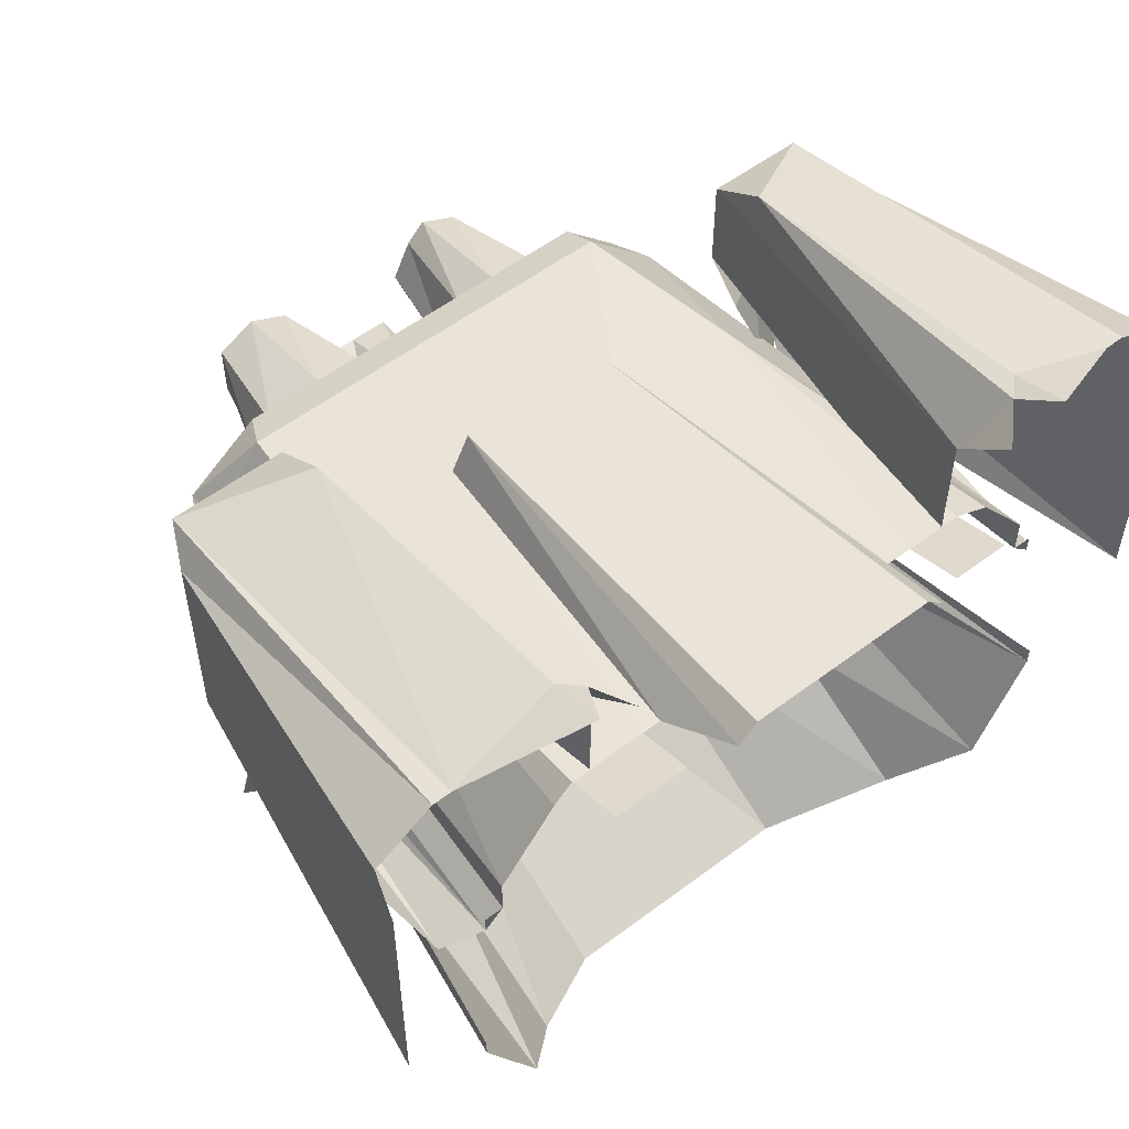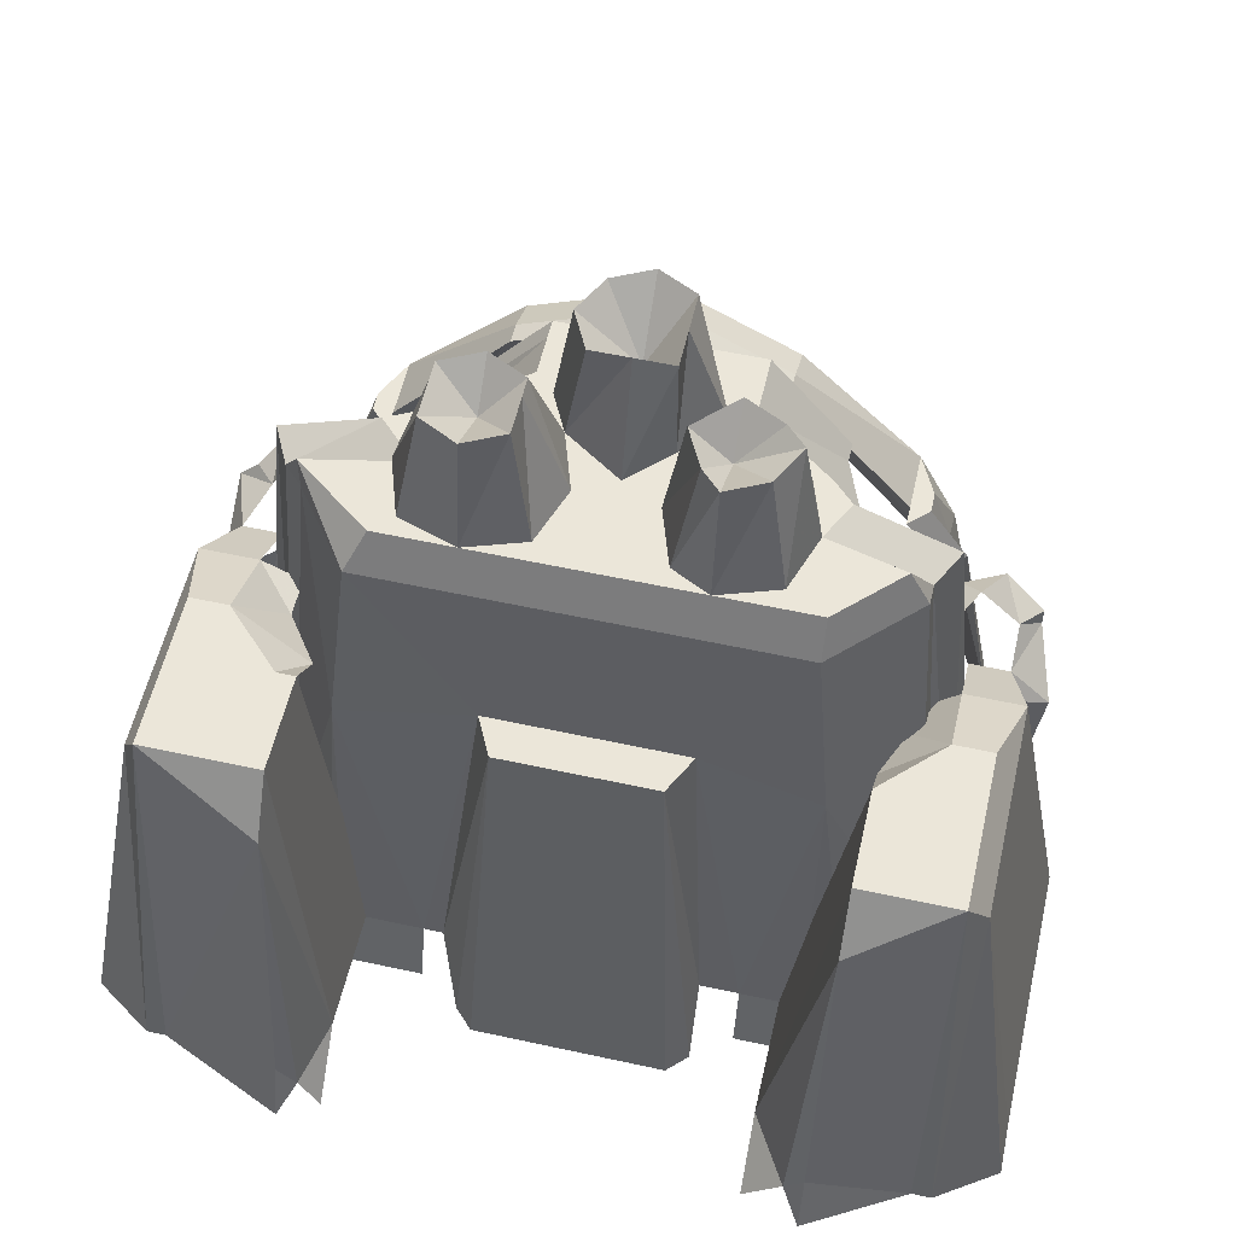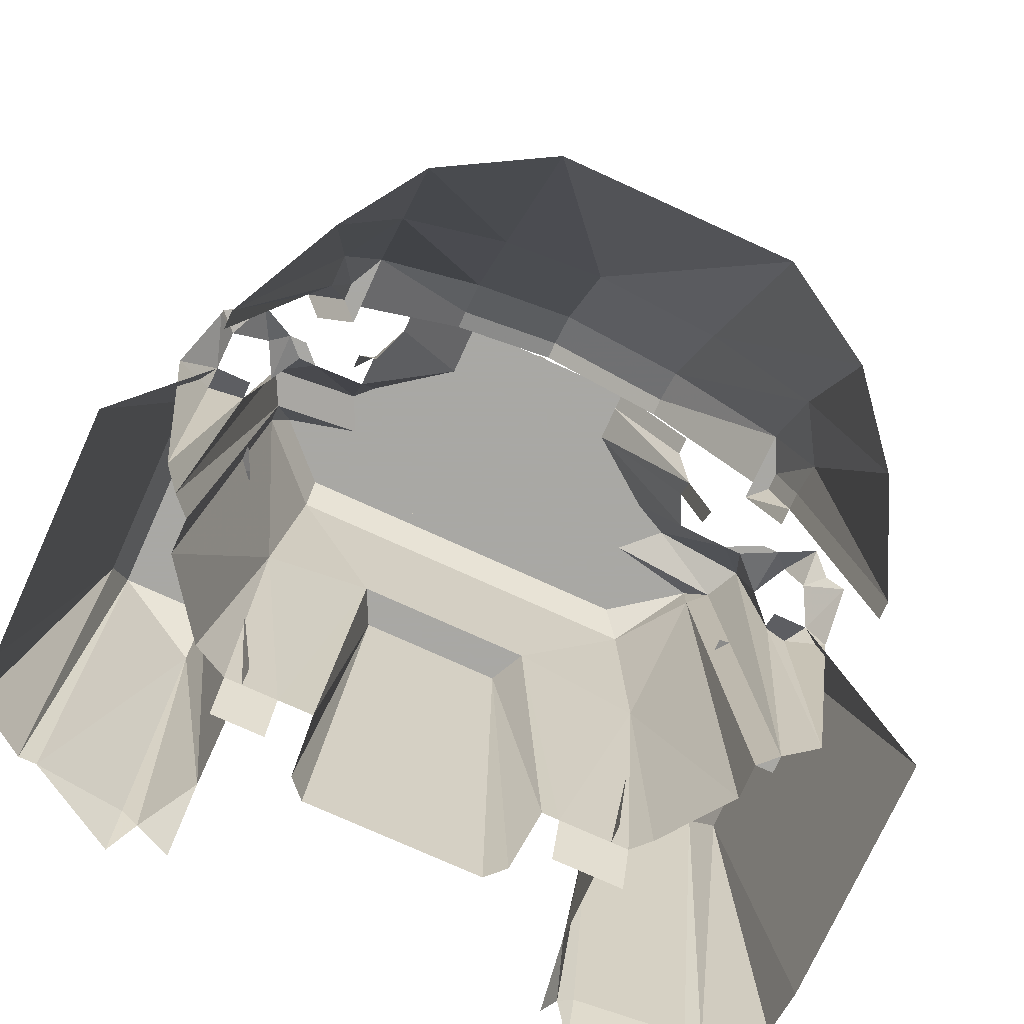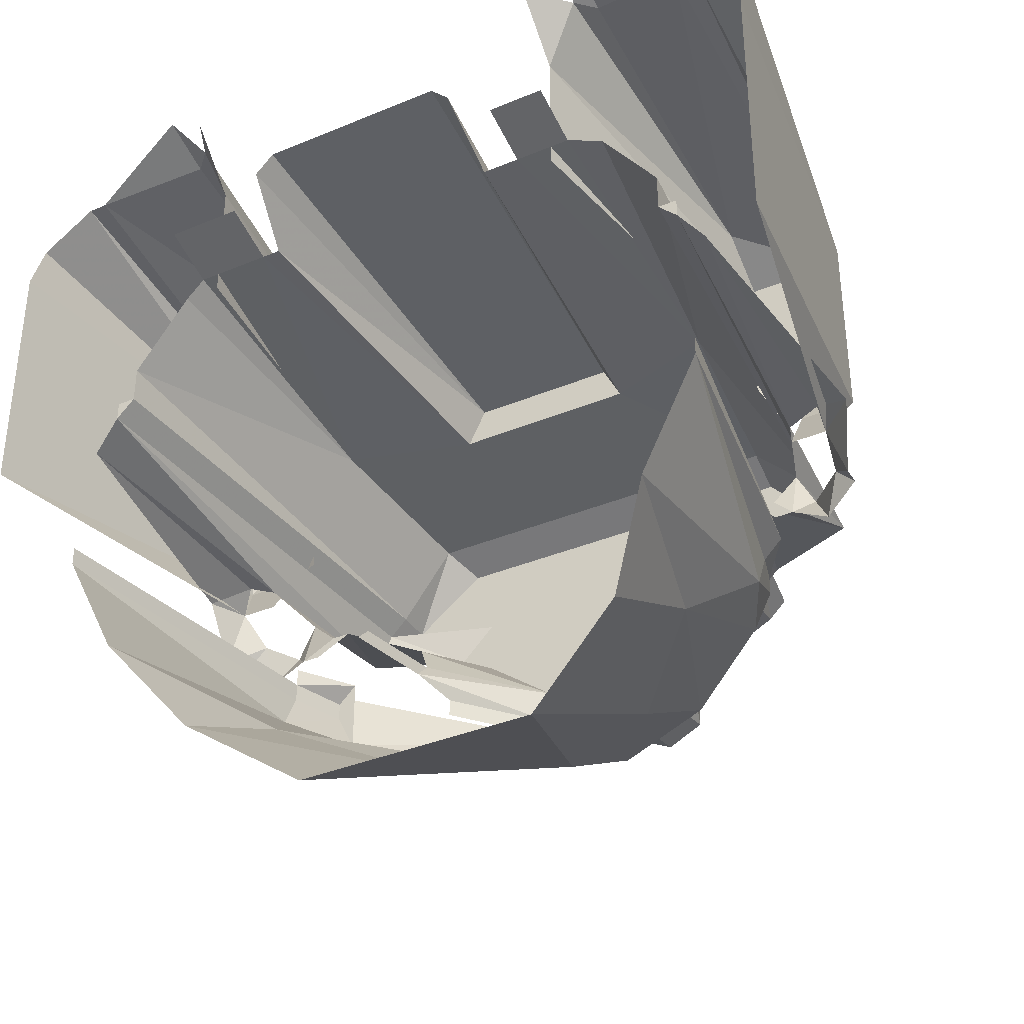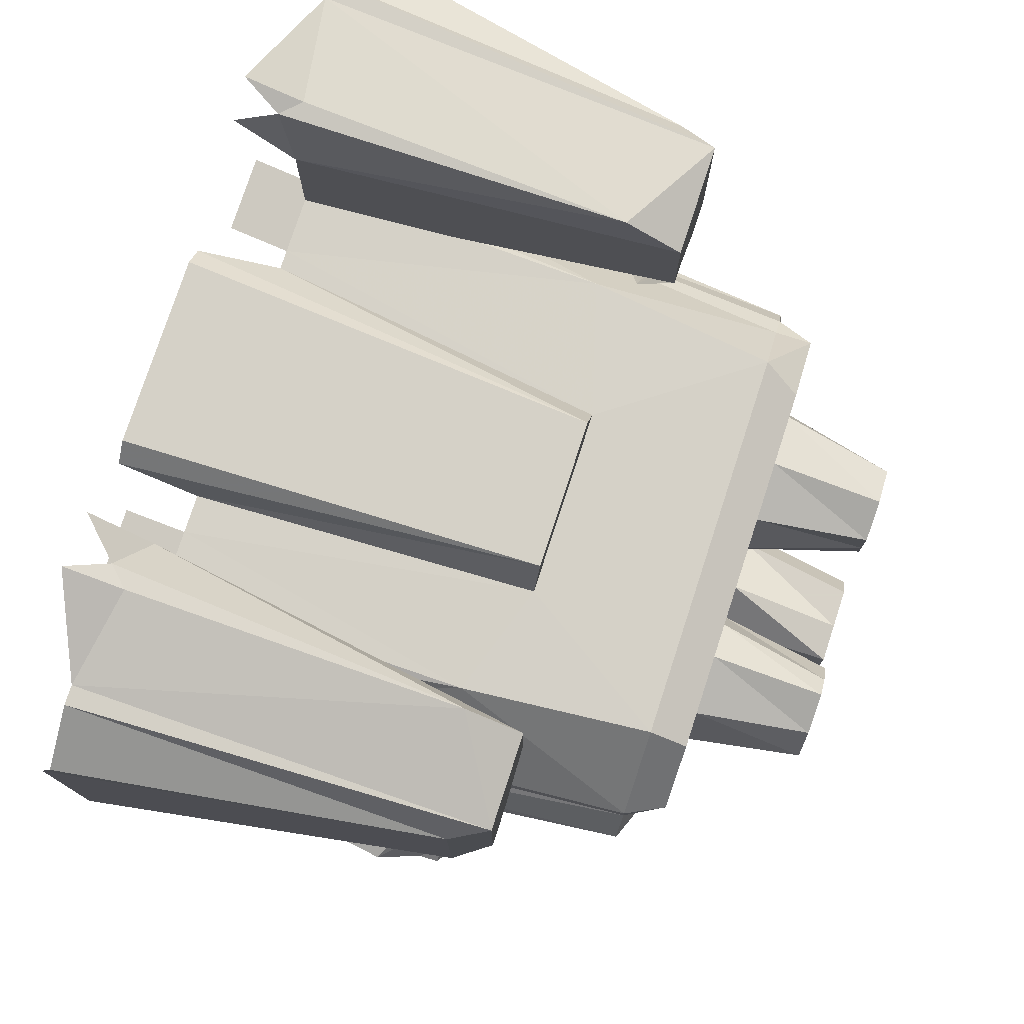
<metadata>
{"format":"obj","ext":"obj","renderer":"f3d","projection":"perspective","resolution":1024,"background":"white","views":[{"elev":55.1,"azim":141.5,"up":"+Y"},{"elev":56.2,"azim":-167.1,"up":"+Z"},{"elev":-75.0,"azim":-24.5,"up":"+Z"},{"elev":-36.1,"azim":-151.4,"up":"+Y"},{"elev":77.3,"azim":-71.9,"up":"+Y"}]}
</metadata>
<code>
g mbg001_phase001_rifle_04_b_skin
v 38.01 5.382 4.748
v 37.88 5.337 3.978
v 37.88 5.382 3.978
v 38.06 5.337 4.748
v 38.06 5.246 4.703
v 37.92 5.246 3.978
v 38.01 5.065 3.978
v 38.15 5.065 4.476
v 38.15 4.884 4.114
v 38.42 5.065 4.838
v 38.42 4.748 4.25
v 38.69 5.065 4.974
v 38.69 4.748 4.25
v 39.01 4.748 4.25
v 39.01 5.065 4.838
v 39.23 4.884 4.114
v 38.69 5.246 5.291
v 38.42 5.246 5.156
v 38.15 5.246 4.884
v 39.23 5.065 4.476
v 39.37 5.065 3.978
v 39.01 5.246 5.156
v 38.69 5.337 5.337
v 39.37 5.246 4.703
v 39.46 5.246 3.978
v 39.51 5.337 3.978
v 39.28 5.246 4.884
v 38.1 5.337 4.884
v 38.42 5.337 5.201
v 39.01 5.337 5.201
v 38.1 5.382 4.884
v 38.15 5.337 4.884
v 38.15 5.427 4.884
v 38.06 5.427 4.748
v 38.15 5.382 4.884
v 38.42 5.382 5.201
v 38.69 5.382 5.337
v 39.01 5.382 5.201
v 39.28 5.337 4.884
v 39.28 5.382 4.884
v 39.32 5.382 4.884
v 39.28 5.427 4.884
v 39.32 5.337 4.884
v 39.37 5.337 4.748
v 39.37 5.382 4.748
v 39.37 5.427 4.748
v 39.51 5.382 3.978
v 39.05 6.152 4.023
v 39.05 6.197 3.887
v 39.23 6.197 3.887
v 39.23 6.152 4.023
v 39.23 6.061 4.748
v 39.28 6.107 4.023
v 39.42 5.926 4.023
v 38.92 6.061 4.838
v 39.01 6.152 4.023
v 39.32 5.835 5.201
v 39.42 5.835 4.023
v 38.87 6.152 4.838
v 38.69 6.061 4.838
v 38.96 6.243 3.842
v 38.92 6.288 3.842
v 38.69 6.288 3.842
v 39.19 6.016 5.201
v 38.69 6.152 4.838
v 38.51 6.152 4.838
v 38.46 6.288 3.842
v 38.42 6.243 3.842
v 38.42 6.152 4.023
v 38.46 6.061 4.838
v 38.33 6.152 4.023
v 38.92 6.016 5.201
v 38.92 5.971 5.291
v 38.69 6.016 5.201
v 38.46 6.016 5.201
v 38.46 5.971 5.291
v 38.24 6.016 5.201
v 38.19 6.061 4.748
v 38.69 5.971 5.291
v 38.69 5.79 5.291
v 38.19 6.152 4.023
v 38.19 6.197 3.887
v 38.33 6.197 3.887
v 38.1 6.107 4.023
v 37.97 5.926 4.023
v 38.06 5.835 5.201
v 37.97 5.835 4.023
v 38.1 5.835 5.291
v 38.06 5.79 5.201
v 38.28 5.79 5.291
v 38.24 5.971 5.291
v 37.92 5.79 4.023
v 37.92 5.835 4.023
v 38.46 5.79 5.291
v 38.01 5.699 5.201
v 38.24 5.699 5.291
v 37.97 5.699 4.748
v 37.88 5.744 4.068
v 37.88 5.699 4.703
v 37.78 5.654 4.657
v 37.88 5.654 4.748
v 37.83 5.518 4.748
v 37.88 5.563 4.793
v 37.83 5.518 4.793
v 37.92 5.473 4.838
v 37.97 5.563 4.884
v 38.01 5.518 4.838
v 38.01 5.654 4.884
v 38.06 5.563 4.838
v 38.06 5.518 4.838
v 38.1 5.563 4.838
v 38.24 5.608 5.065
v 38.28 5.654 5.291
v 38.46 5.518 5.291
v 38.24 5.518 5.02
v 38.46 5.654 5.291
v 38.69 5.654 5.291
v 38.69 5.518 5.291
v 38.92 5.79 5.291
v 39.1 5.79 5.291
v 38.92 5.654 5.291
v 38.92 5.518 5.291
v 38.69 5.427 5.291
v 39.14 5.971 5.291
v 39.32 5.835 5.291
v 39.37 5.79 5.201
v 39.1 5.654 5.291
v 39.19 5.699 5.291
v 39.46 5.79 4.023
v 39.46 5.835 4.023
v 39.42 5.699 5.201
v 39.19 5.608 5.065
v 39.28 5.563 4.838
v 39.14 5.518 5.02
v 39.46 5.699 4.748
v 39.55 5.744 4.068
v 39.51 5.699 4.703
v 39.6 5.654 4.657
v 39.55 5.654 4.748
v 39.6 5.518 4.748
v 39.51 5.563 4.793
v 39.55 5.518 4.793
v 39.51 5.473 4.838
v 39.46 5.563 4.884
v 39.42 5.518 4.838
v 39.42 5.654 4.884
v 39.32 5.563 4.838
v 39.37 5.518 4.838
v 39.19 5.518 4.793
v 39.19 5.473 4.748
v 39.14 5.473 4.974
v 38.92 5.427 5.291
v 39.1 5.427 5.065
v 39.1 5.382 5.065
v 38.92 5.382 5.291
v 38.69 5.382 5.291
v 38.46 5.427 5.291
v 38.46 5.382 5.291
v 38.28 5.382 5.065
v 38.28 5.427 5.065
v 38.24 5.473 4.793
v 38.19 5.473 4.748
v 38.19 5.518 4.793
v 37.88 5.654 4.748
v 37.97 5.79 4.838
v 37.97 5.654 4.748
v 37.88 5.79 4.838
v 37.83 5.79 4.838
v 37.69 5.654 3.933
v 37.69 5.971 3.933
v 37.88 5.971 4.929
v 37.83 5.971 4.838
v 37.83 6.288 4.838
v 37.69 6.288 3.933
v 37.69 6.424 3.978
v 37.88 6.333 4.929
v 37.83 6.514 3.978
v 37.88 6.514 3.978
v 37.97 5.971 4.929
v 38.06 5.88 4.793
v 38.01 5.79 4.793
v 38.1 6.016 4.838
v 38.1 6.107 4.929
v 38.1 6.107 4.929
v 38.1 6.333 4.929
v 38.24 6.107 4.023
v 38.24 6.333 4.023
v 38.24 6.424 4.023
v 38.1 6.424 4.793
v 38.1 6.56 4.023
v 38.1 6.605 3.887
v 38.15 6.56 3.978
v 38.24 6.56 3.887
v 39.55 5.654 4.748
v 39.46 5.654 4.748
v 39.46 5.79 4.838
v 39.55 5.79 4.838
v 39.6 5.79 4.838
v 39.73 5.654 3.933
v 39.73 5.971 3.933
v 39.55 5.971 4.929
v 39.6 5.971 4.838
v 39.6 6.288 4.838
v 39.73 6.288 3.933
v 39.73 6.424 3.978
v 39.55 6.333 4.929
v 39.6 6.514 3.978
v 39.55 6.514 3.978
v 39.46 5.971 4.929
v 39.37 5.88 4.793
v 39.37 5.79 4.793
v 39.28 6.016 4.838
v 39.32 6.107 4.929
v 39.28 6.107 4.929
v 39.28 6.333 4.929
v 39.19 6.107 4.023
v 39.19 6.333 4.023
v 39.19 6.424 4.023
v 39.28 6.424 4.793
v 39.28 6.56 4.023
v 39.28 6.605 3.887
v 39.23 6.56 3.978
v 39.19 6.56 3.887
v 38.69 5.382 5.291
v 38.78 5.473 5.563
v 38.83 5.427 5.291
v 38.69 5.427 5.563
v 38.69 5.563 5.427
v 38.6 5.427 5.291
v 38.83 5.563 5.563
v 38.87 5.563 5.291
v 38.6 5.473 5.563
v 38.51 5.563 5.291
v 38.78 5.654 5.563
v 38.83 5.654 5.291
v 38.6 5.563 5.563
v 38.6 5.654 5.291
v 38.69 5.654 5.563
v 38.69 5.744 5.291
v 38.6 5.654 5.563
v 38.46 5.608 5.291
v 38.51 5.744 5.563
v 38.55 5.654 5.291
v 38.46 5.699 5.563
v 38.46 5.79 5.473
v 38.33 5.654 5.291
v 38.55 5.79 5.563
v 38.6 5.79 5.291
v 38.37 5.744 5.563
v 38.28 5.79 5.291
v 38.51 5.88 5.563
v 38.55 5.926 5.291
v 38.33 5.79 5.563
v 38.33 5.926 5.291
v 38.46 5.926 5.563
v 38.46 5.971 5.291
v 38.37 5.88 5.563
v 38.96 5.608 5.291
v 39.05 5.744 5.563
v 39.1 5.654 5.291
v 38.96 5.699 5.563
v 38.96 5.79 5.473
v 38.83 5.654 5.291
v 39.05 5.79 5.563
v 39.14 5.79 5.291
v 38.87 5.744 5.563
v 38.78 5.79 5.291
v 39.05 5.88 5.563
v 39.1 5.926 5.291
v 38.87 5.79 5.563
v 38.83 5.926 5.291
v 38.96 5.926 5.563
v 38.96 5.971 5.291
v 38.87 5.88 5.563
g mbg001_phase001_rifle_04_b_skin_0
f 3 2 1
f 2 4 1
f 5 4 2
f 6 5 2
f 6 7 5
f 8 5 7
f 9 8 7
f 10 8 9
f 11 10 9
f 12 10 11
f 13 12 11
f 13 14 12
f 14 15 12
f 15 14 16
f 10 12 17
f 17 12 15
f 10 18 8
f 18 10 17
f 19 5 8
f 18 19 8
f 20 15 16
f 20 16 21
f 22 17 15
f 22 15 20
f 17 23 18
f 17 22 23
f 24 20 21
f 21 25 24
f 24 25 26
f 27 22 20
f 24 27 20
f 19 28 5
f 28 4 5
f 18 29 19
f 23 29 18
f 22 30 23
f 22 27 30
f 28 31 4
f 31 1 4
f 32 28 19
f 29 32 19
f 28 32 31
f 1 31 33
f 34 1 33
f 35 33 31
f 32 35 31
f 35 32 36
f 32 29 36
f 36 29 37
f 29 23 37
f 37 23 30
f 38 37 30
f 38 30 39
f 40 38 39
f 27 39 30
f 40 39 41
f 42 40 41
f 43 39 27
f 39 43 41
f 27 24 43
f 24 44 43
f 43 44 41
f 44 24 26
f 41 45 42
f 44 45 41
f 44 26 45
f 45 46 42
f 26 47 45
f 50 49 48
f 51 50 48
f 51 48 52
f 53 51 52
f 54 53 52
f 48 55 52
f 48 56 55
f 57 54 52
f 58 54 57
f 55 56 59
f 60 55 59
f 56 61 59
f 59 61 62
f 62 63 59
f 52 55 64
f 57 52 64
f 63 65 59
f 65 60 59
f 65 63 66
f 60 65 66
f 63 67 66
f 68 66 67
f 66 68 69
f 70 66 69
f 70 60 66
f 69 71 70
f 55 60 72
f 55 72 64
f 72 73 64
f 60 74 72
f 73 72 74
f 70 75 60
f 75 74 60
f 74 75 76
f 75 70 77
f 76 75 77
f 78 70 71
f 70 78 77
f 79 73 74
f 79 74 76
f 79 80 73
f 79 76 80
f 81 78 71
f 82 81 71
f 83 82 71
f 81 84 78
f 84 85 78
f 85 86 78
f 78 86 77
f 85 87 86
f 86 88 77
f 87 89 86
f 86 89 88
f 89 90 88
f 88 91 77
f 91 76 77
f 91 88 90
f 91 90 76
f 89 87 92
f 87 93 92
f 90 94 76
f 76 94 80
f 92 95 89
f 90 89 96
f 89 95 96
f 92 97 95
f 92 98 97
f 98 99 97
f 98 100 99
f 100 101 99
f 100 102 101
f 102 103 101
f 102 104 103
f 104 105 103
f 105 106 103
f 105 107 106
f 107 108 106
f 97 108 95
f 109 108 107
f 108 109 95
f 109 107 110
f 111 109 110
f 109 111 95
f 111 96 95
f 112 96 111
f 96 112 113
f 112 114 113
f 90 96 113
f 115 114 112
f 113 116 90
f 114 116 113
f 116 94 90
f 94 116 117
f 80 94 117
f 116 114 118
f 117 116 118
f 80 117 119
f 80 119 73
f 119 120 73
f 117 121 119
f 117 118 121
f 120 119 121
f 118 122 121
f 118 114 123
f 118 123 122
f 120 124 73
f 73 124 64
f 124 125 64
f 125 124 120
f 125 57 64
f 126 57 125
f 120 126 125
f 126 58 57
f 127 120 121
f 127 121 122
f 120 127 128
f 120 128 126
f 129 58 126
f 129 130 58
f 126 131 129
f 128 131 126
f 127 132 128
f 132 127 122
f 128 132 133
f 128 133 131
f 122 134 132
f 135 129 131
f 129 135 136
f 135 137 136
f 136 137 138
f 137 139 138
f 138 139 140
f 139 141 140
f 142 140 141
f 142 141 143
f 141 144 143
f 145 143 144
f 146 135 131
f 146 145 144
f 147 146 131
f 146 147 145
f 133 147 131
f 148 145 147
f 133 148 147
f 150 149 134
f 151 150 134
f 151 134 122
f 151 122 152
f 152 153 151
f 154 153 152
f 155 154 152
f 123 152 122
f 156 155 152
f 123 156 152
f 123 157 156
f 157 158 156
f 159 158 157
f 114 157 123
f 160 159 157
f 160 157 114
f 160 114 115
f 115 161 160
f 162 161 115
f 163 162 115
f 166 165 164
f 165 167 164
f 167 168 164
f 168 169 164
f 169 168 170
f 167 171 168
f 167 165 171
f 168 172 170
f 171 172 168
f 172 173 170
f 172 171 173
f 173 174 170
f 175 174 173
f 171 176 173
f 173 176 177
f 177 175 173
f 176 178 177
f 165 179 171
f 171 179 176
f 180 179 165
f 181 180 165
f 180 182 179
f 179 182 183
f 179 183 176
f 182 184 183
f 183 184 176
f 184 185 176
f 184 186 185
f 186 187 185
f 185 187 188
f 185 189 176
f 189 178 176
f 189 185 188
f 190 178 189
f 191 178 190
f 191 190 192
f 190 189 192
f 192 189 188
f 193 192 188
f 196 195 194
f 197 196 194
f 197 194 198
f 194 199 198
f 198 199 200
f 197 198 201
f 197 201 196
f 202 198 200
f 198 202 201
f 202 200 203
f 201 202 203
f 200 204 203
f 204 205 203
f 206 201 203
f 203 207 206
f 205 207 203
f 207 208 206
f 201 209 196
f 209 201 206
f 196 209 210
f 211 196 210
f 212 210 209
f 212 209 213
f 213 209 206
f 214 212 213
f 214 213 206
f 215 214 206
f 216 214 215
f 217 216 215
f 218 217 215
f 219 215 206
f 208 219 206
f 219 218 215
f 208 220 219
f 208 221 220
f 220 221 222
f 219 220 222
f 219 222 218
f 222 223 218
f 226 225 224
f 225 227 224
f 225 228 227
f 224 227 229
f 230 225 226
f 230 228 225
f 231 230 226
f 227 232 229
f 227 228 232
f 229 232 233
f 234 230 231
f 234 228 230
f 235 234 231
f 232 236 233
f 232 228 236
f 233 236 237
f 238 234 235
f 238 228 234
f 239 238 235
f 236 240 237
f 236 228 240
f 240 228 238
f 240 238 239
f 237 240 239
f 243 242 241
f 242 244 241
f 242 245 244
f 241 244 246
f 247 242 243
f 247 245 242
f 248 247 243
f 244 249 246
f 244 245 249
f 246 249 250
f 251 247 248
f 251 245 247
f 252 251 248
f 249 253 250
f 249 245 253
f 250 253 254
f 255 251 252
f 255 245 251
f 256 255 252
f 253 257 254
f 253 245 257
f 257 245 255
f 257 255 256
f 254 257 256
f 260 259 258
f 259 261 258
f 259 262 261
f 258 261 263
f 264 259 260
f 264 262 259
f 265 264 260
f 261 266 263
f 261 262 266
f 263 266 267
f 268 264 265
f 268 262 264
f 269 268 265
f 266 270 267
f 266 262 270
f 267 270 271
f 272 268 269
f 272 262 268
f 273 272 269
f 270 274 271
f 270 262 274
f 274 262 272
f 274 272 273
f 271 274 273

</code>
